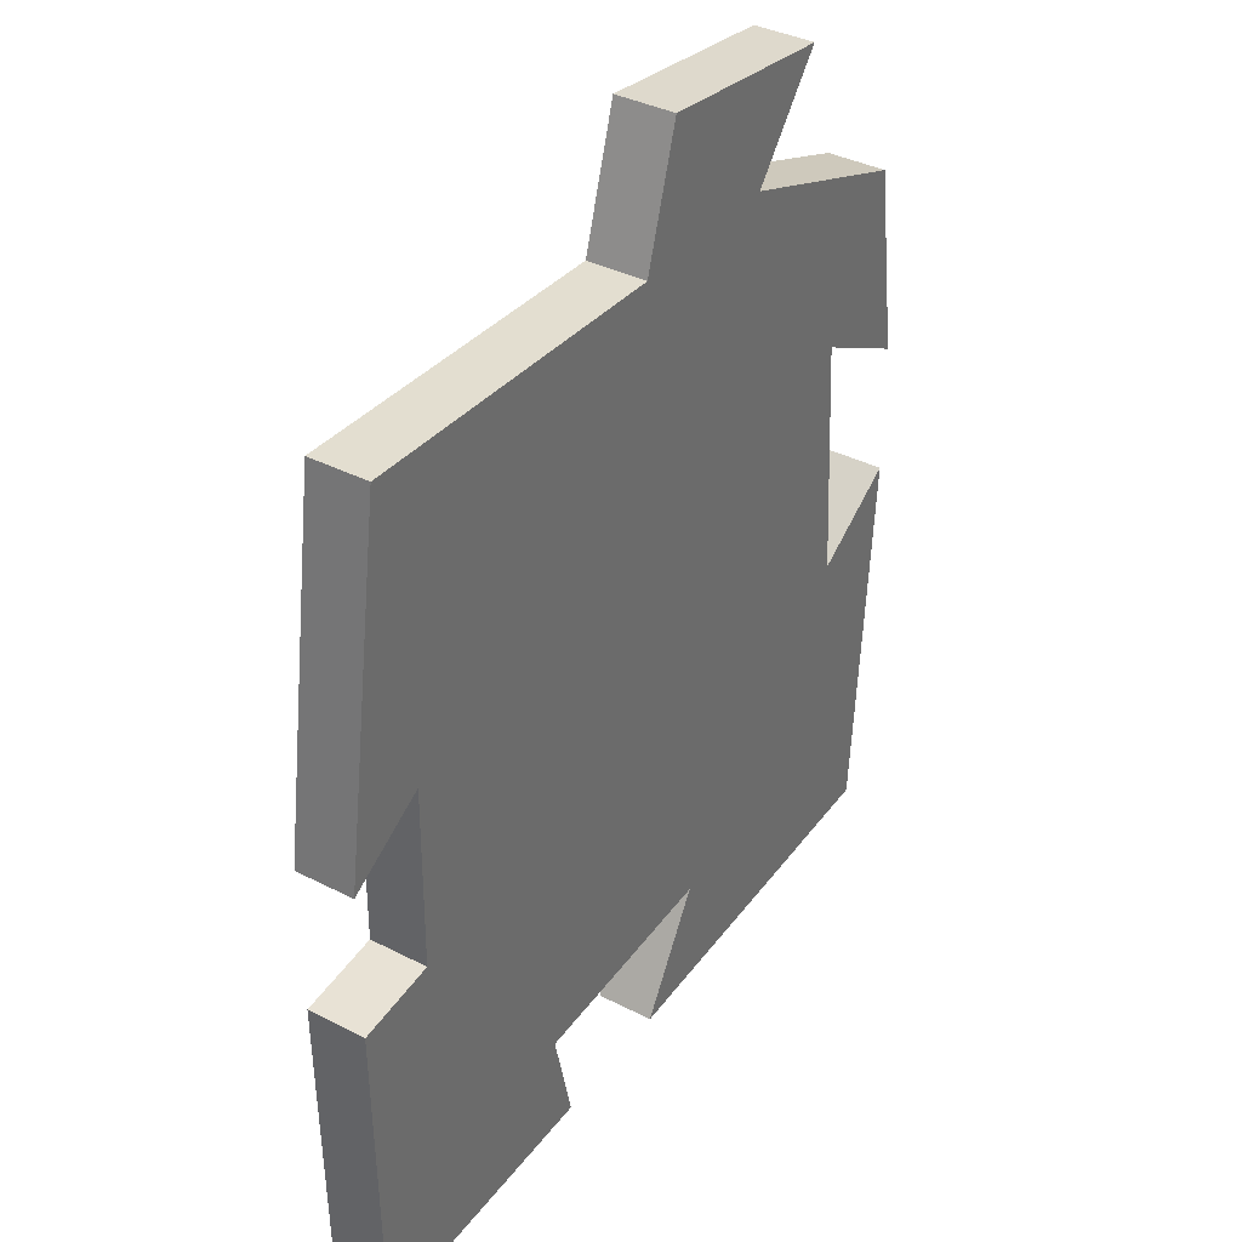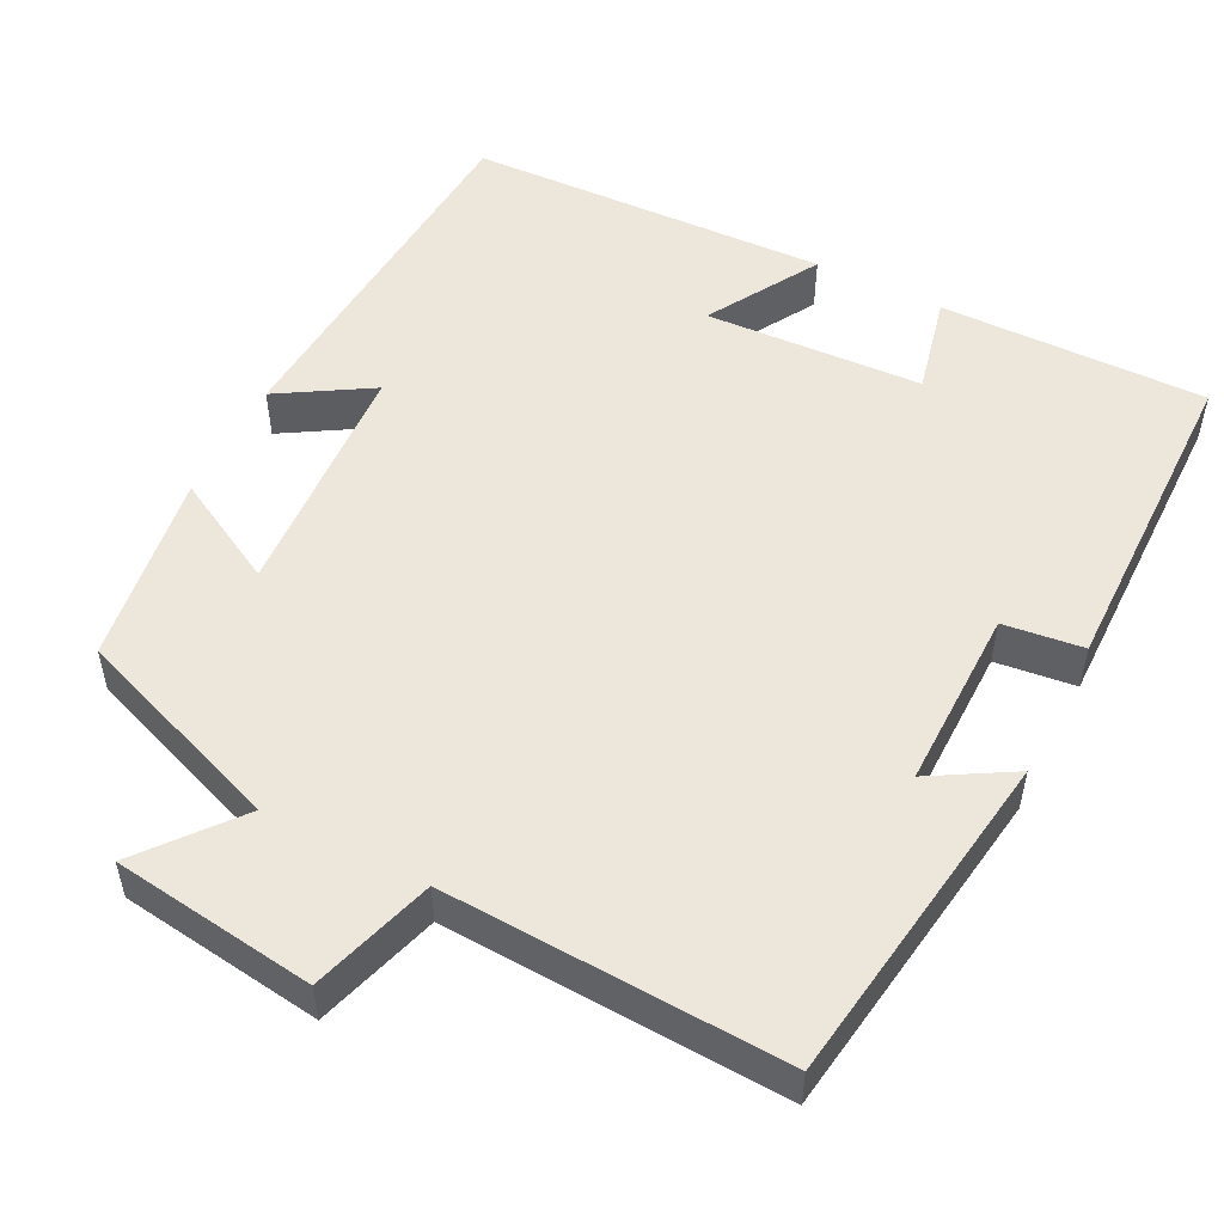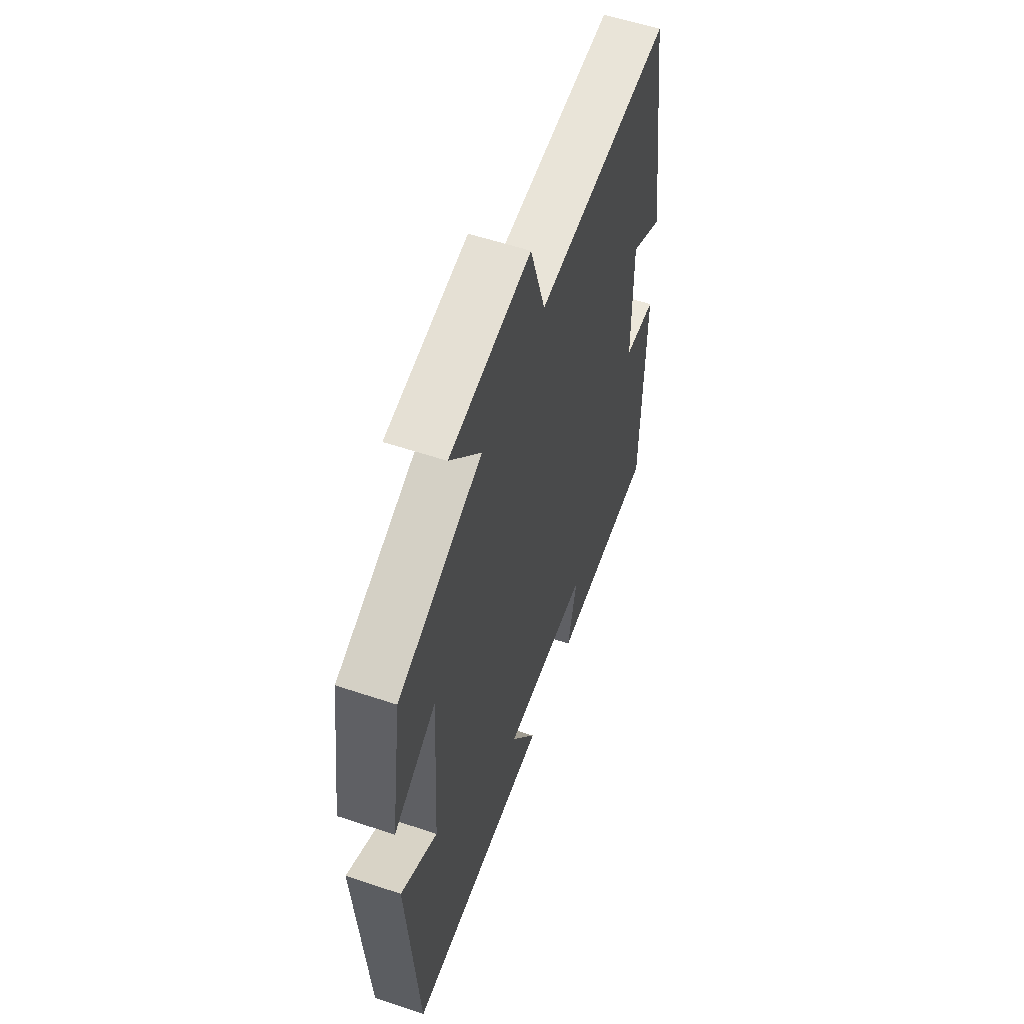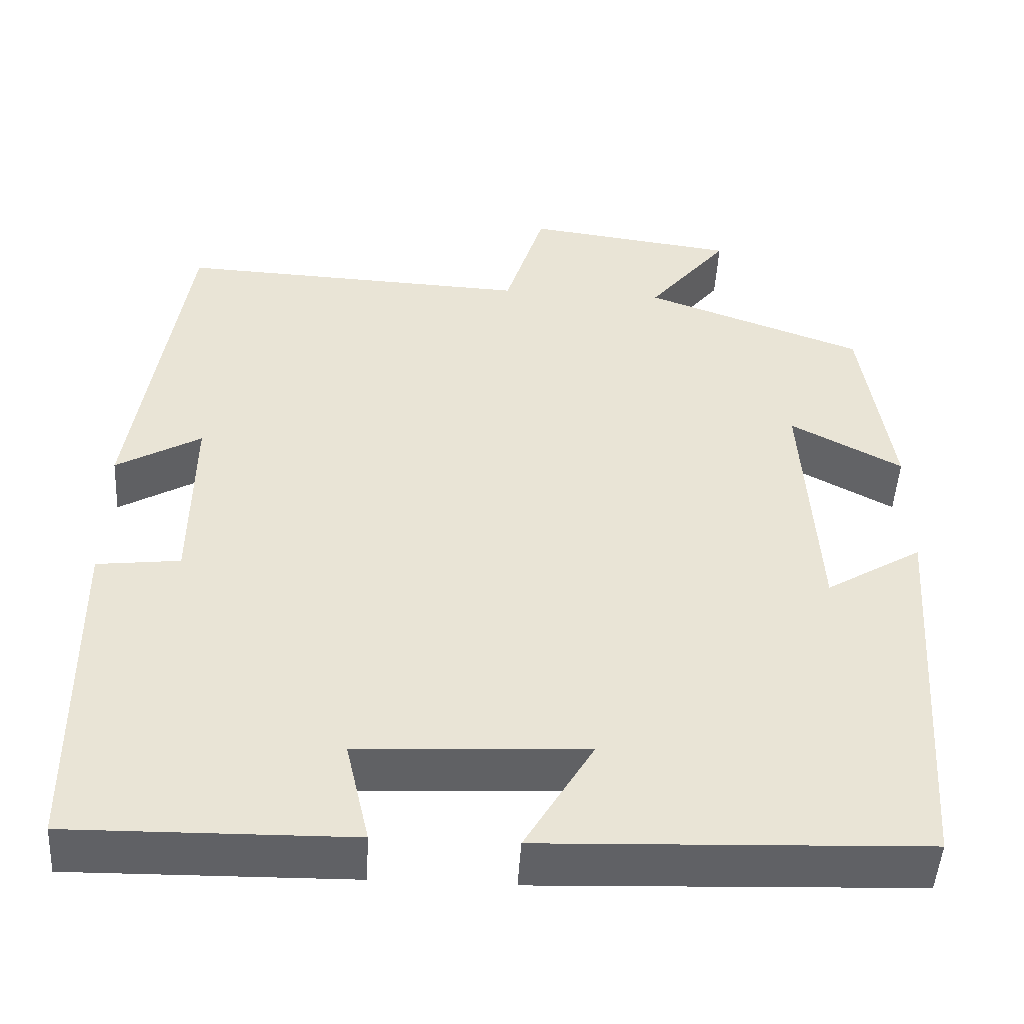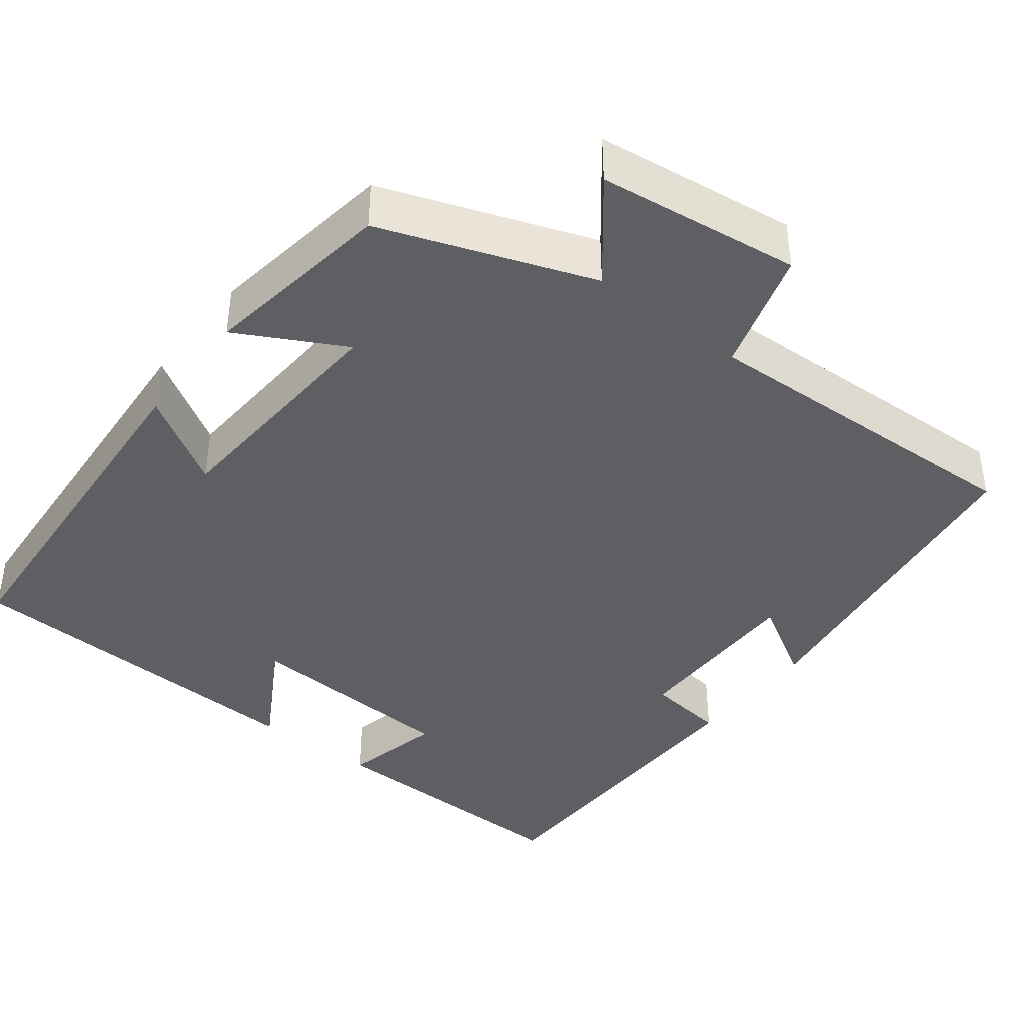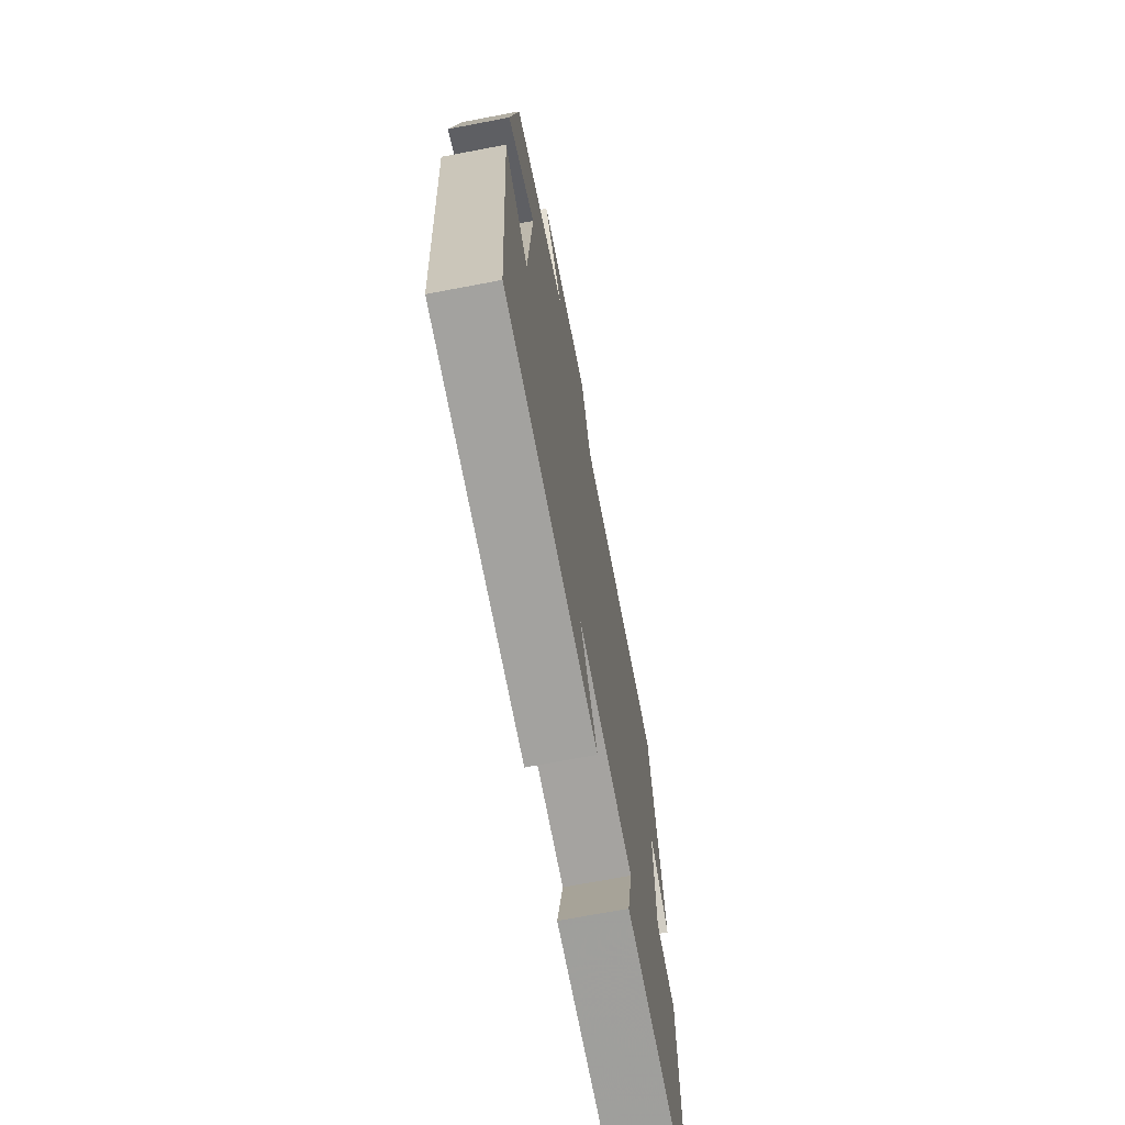
<metadata>
{"format":"obj","ext":"obj","renderer":"f3d","projection":"perspective","resolution":1024,"background":"white","views":[{"elev":37.7,"azim":123.2,"up":"+Z"},{"elev":52.0,"azim":26.9,"up":"+Y"},{"elev":57.2,"azim":-70.8,"up":"+Z"},{"elev":-48.6,"azim":176.7,"up":"+Z"},{"elev":-40.7,"azim":-38.0,"up":"+Y"},{"elev":-70.3,"azim":-79.2,"up":"+Z"}]}
</metadata>
<code>
v -0.464 0.07 0.402
v -0.198 0.07 0.5
v -0.296 0.07 0.621
v -0.04 0.07 0.655
v 0.008 0.07 0.5
v 0.437 0.07 0.52
v 0.5 0.07 0.091
v 0.397 0.07 0.151
v 0.399 0.07 -0.079
v 0.5 0.07 -0.091
v 0.495 0.07 -0.505
v 0.156 0.07 -0.5
v 0.185 0.07 -0.373
v -0.091 0.07 -0.359
v -0.008 0.07 -0.5
v -0.467 0.07 -0.482
v -0.5 0.07 -0.007
v -0.383 0.07 -0.078
v -0.365 0.07 0.23
v -0.5 0.07 0.157
v -0.464 0 0.402
v -0.198 0 0.5
v -0.296 0 0.621
v -0.04 0 0.655
v 0.008 0 0.5
v 0.437 0 0.52
v 0.5 0 0.091
v 0.397 0 0.151
v 0.399 0 -0.079
v 0.5 0 -0.091
v 0.495 0 -0.505
v 0.156 0 -0.5
v 0.185 0 -0.373
v -0.091 0 -0.359
v -0.008 0 -0.5
v -0.467 0 -0.482
v -0.5 0 -0.007
v -0.383 0 -0.078
v -0.365 0 0.23
v -0.5 0 0.157
f 19 20 1 2
f 18 19 2
f 15 16 17 18
f 14 15 18
f 13 14 18 2
f 10 11 12 13
f 9 10 13
f 8 9 13 2
f 5 6 7 8
f 5 8 2 3
f 3 4 5
f 22 21 40 39
f 22 39 38
f 38 37 36 35
f 38 35 34
f 22 38 34 33
f 33 32 31 30
f 33 30 29
f 22 33 29 28
f 28 27 26 25
f 23 22 28 25
f 25 24 23
f 1 21 22 2
f 2 22 23 3
f 3 23 24 4
f 4 24 25 5
f 5 25 26 6
f 6 26 27 7
f 7 27 28 8
f 8 28 29 9
f 9 29 30 10
f 10 30 31 11
f 11 31 32 12
f 12 32 33 13
f 13 33 34 14
f 14 34 35 15
f 15 35 36 16
f 16 36 37 17
f 17 37 38 18
f 18 38 39 19
f 19 39 40 20
f 20 40 21 1

</code>
